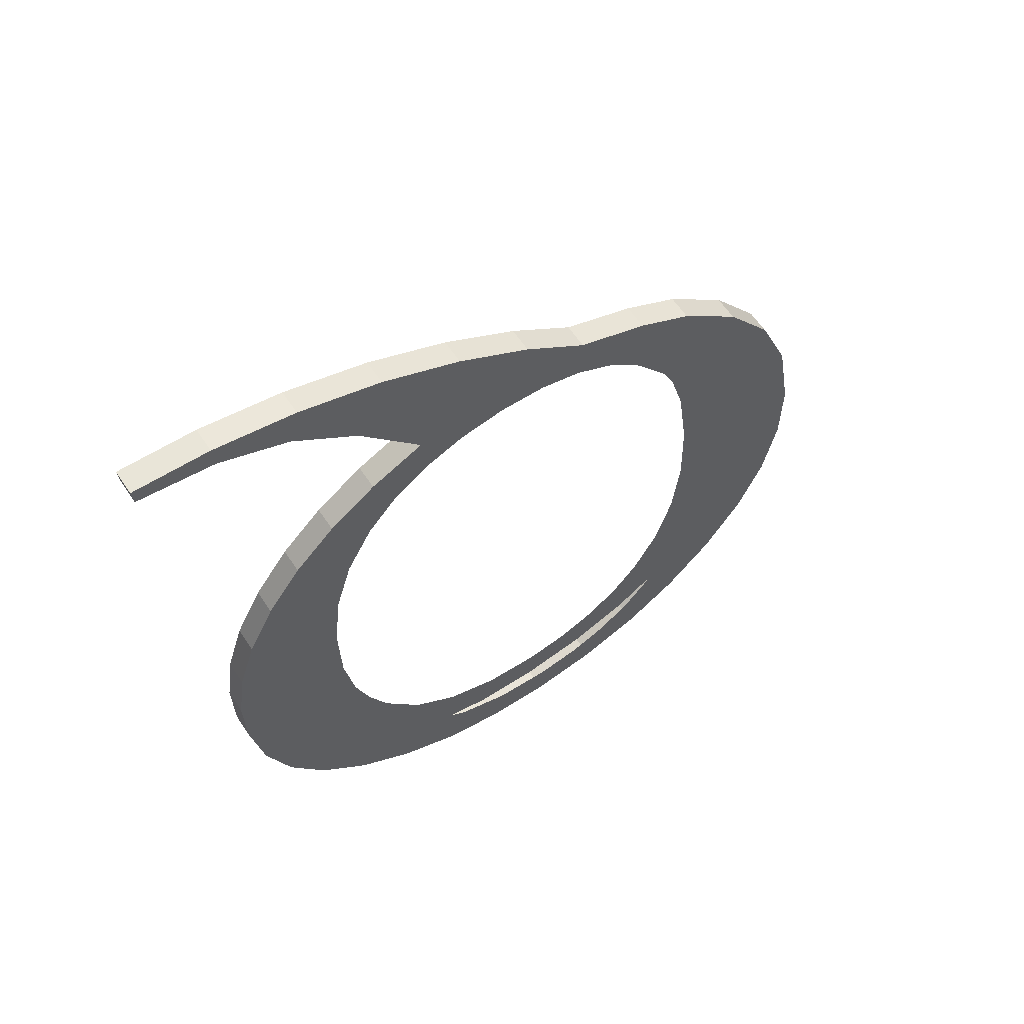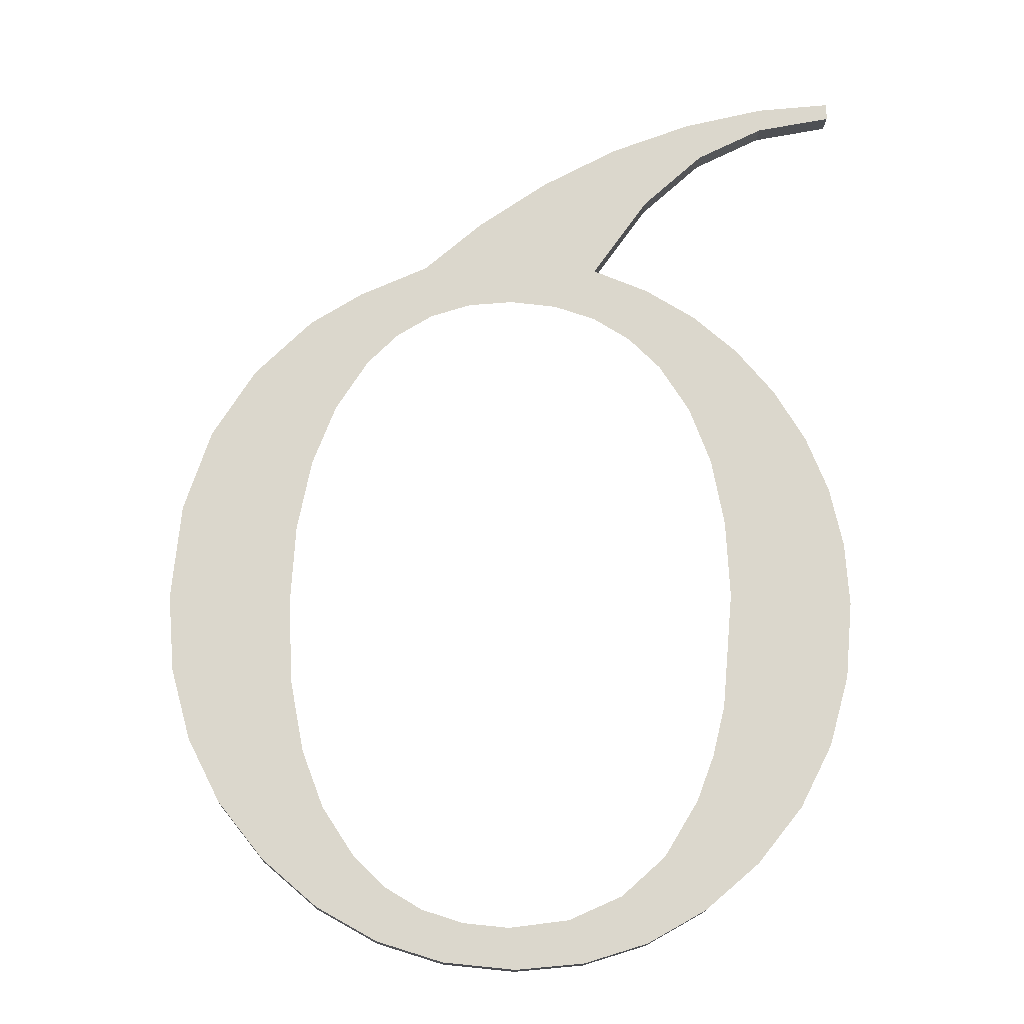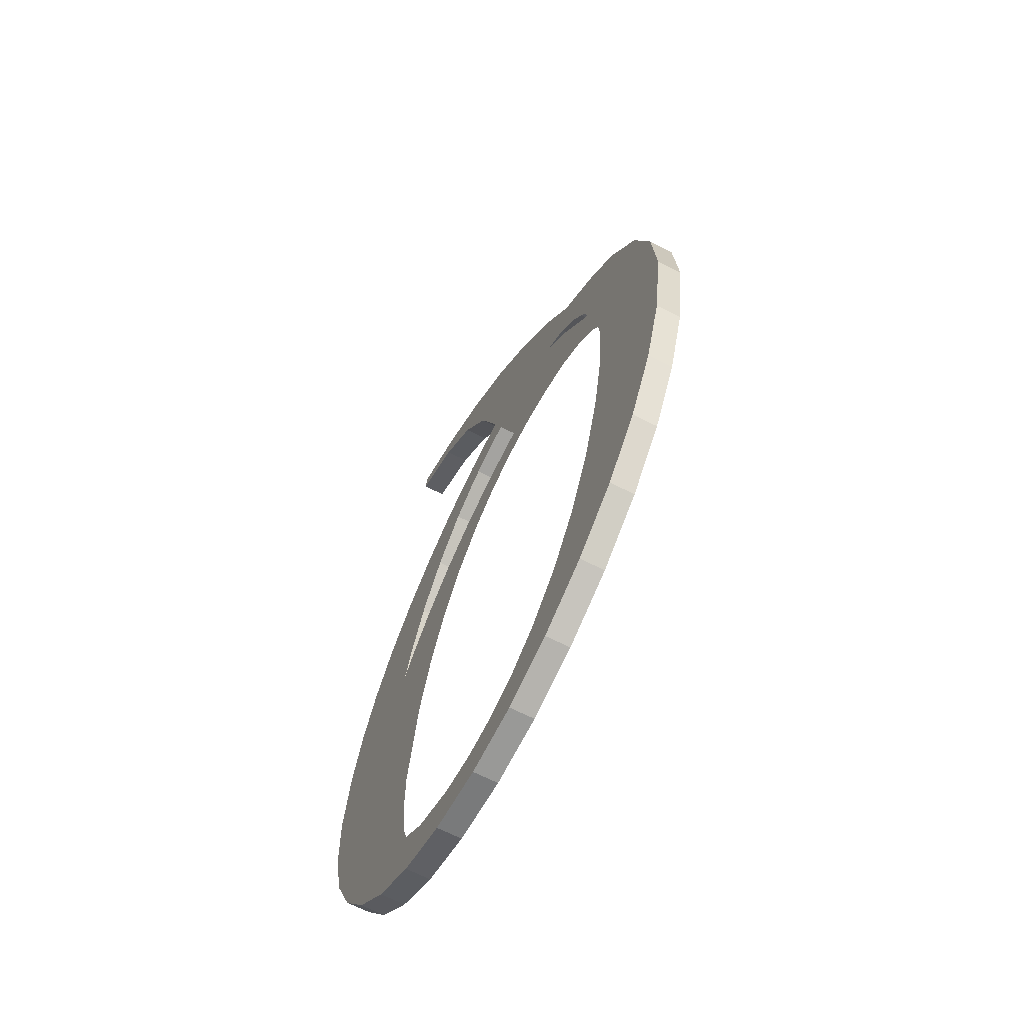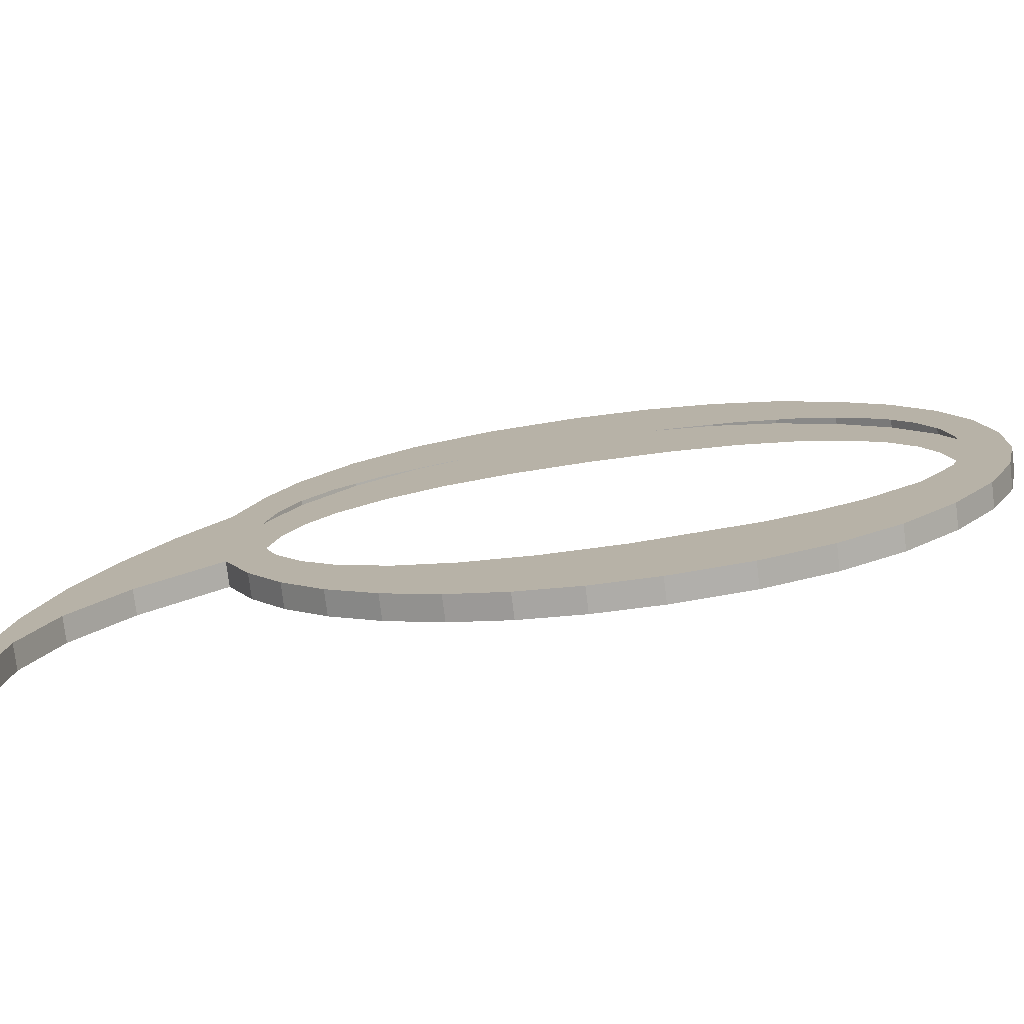
<metadata>
{"format":"obj","ext":"obj","renderer":"f3d","projection":"perspective","resolution":1024,"background":"white","views":[{"elev":70.1,"azim":146.2,"up":"+Z"},{"elev":-23.5,"azim":-2.1,"up":"+Z"},{"elev":-50.5,"azim":-116.2,"up":"+Z"},{"elev":12.7,"azim":85.4,"up":"+Y"}]}
</metadata>
<code>
o #ID1869
v -0.5966 0.02308 0.01615
v -0.5961 0.02255 0.02039
v -0.5962 0.02231 0.0223
v -0.5953 0.02322 0.01508
v -0.5957 0.02276 0.01874
v -0.5952 0.02293 0.01735
v -0.5939 0.02331 0.01432
v -0.5944 0.02307 0.01622
v -0.5937 0.02316 0.01553
v -0.5924 0.02337 0.01386
v -0.5929 0.02322 0.01504
v -0.5919 0.02326 0.01474
v -0.5907 0.02339 0.0137
v -0.5908 0.02327 0.01464
v -0.5895 0.02325 0.01483
v -0.5891 0.02337 0.01386
v -0.5882 0.02318 0.01538
v -0.5877 0.02331 0.01432
v -0.5872 0.02306 0.01632
v -0.5863 0.02322 0.01508
v -0.5864 0.02289 0.01767
v -0.586 0.02276 0.01874
v -0.585 0.02308 0.01616
v -0.5857 0.02261 0.01993
v -0.5855 0.02227 0.02265
v -0.5853 0.02151 0.02872
v -0.5844 0.02164 0.02767
v -0.584 0.02292 0.01747
v -0.5836 0.02179 0.02648
v -0.5833 0.02273 0.01893
v -0.5831 0.02195 0.0252
v -0.5828 0.02253 0.02056
v -0.5828 0.02212 0.02382
v -0.5827 0.02231 0.02235
v -0.5888 0.02138 0.02973
v -0.5888 0.02125 0.03078
v -0.5897 0.02134 0.03004
v -0.5875 0.02131 0.03028
v -0.5879 0.02145 0.0292
v -0.5871 0.02154 0.02848
v -0.5863 0.0214 0.02959
v -0.5864 0.02168 0.02737
v -0.5859 0.02184 0.02603
v -0.5856 0.02204 0.02446
v -0.5988 0.02253 0.02053
v -0.5988 0.02204 0.02449
v -0.599 0.02231 0.0223
v -0.5984 0.02274 0.01891
v -0.5981 0.0218 0.02637
v -0.5976 0.02292 0.01745
v -0.5971 0.0216 0.02796
v -0.5958 0.02144 0.02928
v -0.5961 0.02208 0.02419
v -0.5957 0.02187 0.02585
v -0.5946 0.02134 0.03005
v -0.5952 0.02169 0.02728
v -0.5944 0.02154 0.02848
v -0.593 0.02125 0.03078
v -0.5937 0.02145 0.0292
v -0.5928 0.02138 0.02973
v -0.5916 0.0211 0.03197
v -0.5919 0.02134 0.03004
v -0.5908 0.02133 0.03014
v -0.59 0.02096 0.0331
v -0.5883 0.02084 0.03407
v -0.5875 0.02102 0.03264
v -0.5864 0.02074 0.0348
v -0.5861 0.02085 0.03393
v -0.5845 0.02068 0.03528
v -0.5845 0.02075 0.03472
v -0.5828 0.02071 0.03509
v -0.5828 0.02066 0.03548
v -0.5888 0.02125 0.03078
v -0.5875 0.02157 0.03271
v -0.5875 0.02102 0.03264
v -0.5888 0.02181 0.03085
v -0.5875 0.02157 0.03271
v -0.5861 0.02085 0.03393
v -0.5875 0.02102 0.03264
v -0.5861 0.02141 0.034
v -0.5861 0.02141 0.034
v -0.5845 0.02075 0.03472
v -0.5861 0.02085 0.03393
v -0.5845 0.02131 0.03479
v -0.5845 0.02131 0.03479
v -0.5828 0.02071 0.03509
v -0.5845 0.02075 0.03472
v -0.5828 0.02127 0.03516
v -0.5828 0.02071 0.03509
v -0.5828 0.02122 0.03555
v -0.5828 0.02066 0.03548
v -0.5828 0.02127 0.03516
v -0.5828 0.02122 0.03555
v -0.5845 0.02068 0.03528
v -0.5828 0.02066 0.03548
v -0.5845 0.02124 0.03535
v -0.5845 0.02124 0.03535
v -0.5864 0.02074 0.0348
v -0.5845 0.02068 0.03528
v -0.5864 0.0213 0.03487
v -0.5864 0.0213 0.03487
v -0.5883 0.02084 0.03407
v -0.5864 0.02074 0.0348
v -0.5883 0.02139 0.03414
v -0.5883 0.02139 0.03414
v -0.59 0.02096 0.0331
v -0.5883 0.02084 0.03407
v -0.59 0.02152 0.03317
v -0.59 0.02152 0.03317
v -0.5916 0.0211 0.03197
v -0.59 0.02096 0.0331
v -0.5916 0.02166 0.03204
v -0.5916 0.02166 0.03204
v -0.593 0.02125 0.03078
v -0.5916 0.0211 0.03197
v -0.593 0.02181 0.03085
v -0.593 0.02181 0.03085
v -0.5946 0.02134 0.03005
v -0.593 0.02125 0.03078
v -0.5946 0.0219 0.03012
v -0.5946 0.0219 0.03012
v -0.5958 0.02144 0.02928
v -0.5946 0.02134 0.03005
v -0.5958 0.022 0.02935
v -0.5958 0.022 0.02935
v -0.5971 0.0216 0.02796
v -0.5958 0.02144 0.02928
v -0.5971 0.02216 0.02803
v -0.5981 0.02236 0.02644
v -0.5971 0.0216 0.02796
v -0.5971 0.02216 0.02803
v -0.5981 0.0218 0.02637
v -0.5988 0.0226 0.02456
v -0.5981 0.0218 0.02637
v -0.5981 0.02236 0.02644
v -0.5988 0.02204 0.02449
v -0.599 0.02287 0.02237
v -0.5988 0.02204 0.02449
v -0.5988 0.0226 0.02456
v -0.599 0.02231 0.0223
v -0.5988 0.02309 0.0206
v -0.599 0.02231 0.0223
v -0.599 0.02287 0.02237
v -0.5988 0.02253 0.02053
v -0.5984 0.02329 0.01898
v -0.5988 0.02253 0.02053
v -0.5988 0.02309 0.0206
v -0.5984 0.02274 0.01891
v -0.5976 0.02348 0.01752
v -0.5984 0.02274 0.01891
v -0.5984 0.02329 0.01898
v -0.5976 0.02292 0.01745
v -0.5966 0.02364 0.01622
v -0.5976 0.02292 0.01745
v -0.5976 0.02348 0.01752
v -0.5966 0.02308 0.01615
v -0.5966 0.02364 0.01622
v -0.5953 0.02322 0.01508
v -0.5966 0.02308 0.01615
v -0.5953 0.02378 0.01515
v -0.5953 0.02378 0.01515
v -0.5939 0.02331 0.01432
v -0.5953 0.02322 0.01508
v -0.5939 0.02387 0.01439
v -0.5939 0.02387 0.01439
v -0.5924 0.02337 0.01386
v -0.5939 0.02331 0.01432
v -0.5924 0.02393 0.01393
v -0.5924 0.02393 0.01393
v -0.5907 0.02339 0.0137
v -0.5924 0.02337 0.01386
v -0.5907 0.02395 0.01377
v -0.5907 0.02395 0.01377
v -0.5891 0.02337 0.01386
v -0.5907 0.02339 0.0137
v -0.5891 0.02393 0.01393
v -0.5891 0.02393 0.01393
v -0.5877 0.02331 0.01432
v -0.5891 0.02337 0.01386
v -0.5877 0.02387 0.01439
v -0.5877 0.02387 0.01439
v -0.5863 0.02322 0.01508
v -0.5877 0.02331 0.01432
v -0.5863 0.02378 0.01515
v -0.5863 0.02378 0.01515
v -0.585 0.02308 0.01616
v -0.5863 0.02322 0.01508
v -0.585 0.02364 0.01623
v -0.585 0.02308 0.01616
v -0.584 0.02348 0.01753
v -0.584 0.02292 0.01747
v -0.585 0.02364 0.01623
v -0.584 0.02292 0.01747
v -0.5833 0.02329 0.019
v -0.5833 0.02273 0.01893
v -0.584 0.02348 0.01753
v -0.5833 0.02273 0.01893
v -0.5828 0.02309 0.02063
v -0.5828 0.02253 0.02056
v -0.5833 0.02329 0.019
v -0.5828 0.02253 0.02056
v -0.5827 0.02286 0.02242
v -0.5827 0.02231 0.02235
v -0.5828 0.02309 0.02063
v -0.5827 0.02231 0.02235
v -0.5828 0.02268 0.02389
v -0.5828 0.02212 0.02382
v -0.5827 0.02286 0.02242
v -0.5828 0.02212 0.02382
v -0.5831 0.02251 0.02527
v -0.5831 0.02195 0.0252
v -0.5828 0.02268 0.02389
v -0.5831 0.02195 0.0252
v -0.5836 0.02235 0.02655
v -0.5836 0.02179 0.02648
v -0.5831 0.02251 0.02527
v -0.5836 0.02179 0.02648
v -0.5844 0.0222 0.02774
v -0.5844 0.02164 0.02767
v -0.5836 0.02235 0.02655
v -0.5844 0.02164 0.02767
v -0.5853 0.02206 0.02879
v -0.5853 0.02151 0.02872
v -0.5844 0.0222 0.02774
v -0.5853 0.02206 0.02879
v -0.5863 0.0214 0.02959
v -0.5853 0.02151 0.02872
v -0.5863 0.02196 0.02966
v -0.5863 0.02196 0.02966
v -0.5875 0.02131 0.03028
v -0.5863 0.0214 0.02959
v -0.5875 0.02187 0.03035
v -0.5875 0.02187 0.03035
v -0.5888 0.02125 0.03078
v -0.5875 0.02131 0.03028
v -0.5888 0.02181 0.03085
v -0.5988 0.0226 0.02456
v -0.5988 0.02309 0.0206
v -0.599 0.02287 0.02237
v -0.5984 0.02329 0.01898
v -0.5981 0.02236 0.02644
v -0.5976 0.02348 0.01752
v -0.5971 0.02216 0.02803
v -0.5966 0.02364 0.01622
v -0.5958 0.022 0.02935
v -0.5962 0.02287 0.02237
v -0.5961 0.02263 0.02426
v -0.5957 0.02243 0.02592
v -0.5946 0.0219 0.03012
v -0.5952 0.02225 0.02735
v -0.5944 0.0221 0.02855
v -0.593 0.02181 0.03085
v -0.5937 0.022 0.02927
v -0.5928 0.02194 0.0298
v -0.5916 0.02166 0.03204
v -0.5919 0.0219 0.03011
v -0.5908 0.02189 0.03021
v -0.59 0.02152 0.03317
v -0.5897 0.0219 0.03011
v -0.5883 0.02139 0.03414
v -0.5888 0.02181 0.03085
v -0.5875 0.02157 0.03271
v -0.5864 0.0213 0.03487
v -0.5861 0.02141 0.034
v -0.5845 0.02124 0.03535
v -0.5845 0.02131 0.03479
v -0.5828 0.02127 0.03516
v -0.5828 0.02122 0.03555
v -0.5888 0.02194 0.0298
v -0.5875 0.02187 0.03035
v -0.5879 0.022 0.02927
v -0.5871 0.0221 0.02855
v -0.5863 0.02196 0.02966
v -0.5864 0.02223 0.02744
v -0.5859 0.0224 0.0261
v -0.5853 0.02206 0.02879
v -0.5856 0.0226 0.02453
v -0.5855 0.02283 0.02272
v -0.5961 0.02311 0.02046
v -0.5953 0.02378 0.01515
v -0.5957 0.02332 0.01881
v -0.5952 0.02349 0.01742
v -0.5939 0.02387 0.01439
v -0.5944 0.02363 0.0163
v -0.5937 0.02372 0.0156
v -0.5924 0.02393 0.01393
v -0.5929 0.02378 0.01511
v -0.5919 0.02382 0.01481
v -0.5907 0.02395 0.01377
v -0.5908 0.02383 0.01471
v -0.5895 0.02381 0.0149
v -0.5891 0.02393 0.01393
v -0.5882 0.02374 0.01545
v -0.5877 0.02387 0.01439
v -0.5872 0.02362 0.01639
v -0.5863 0.02378 0.01515
v -0.5864 0.02345 0.01774
v -0.586 0.02332 0.01881
v -0.585 0.02364 0.01623
v -0.5857 0.02317 0.02
v -0.5844 0.0222 0.02774
v -0.584 0.02348 0.01753
v -0.5836 0.02235 0.02655
v -0.5833 0.02329 0.019
v -0.5831 0.02251 0.02527
v -0.5828 0.02309 0.02063
v -0.5828 0.02268 0.02389
v -0.5827 0.02286 0.02242
f 1 2 3
f 3 2 1
f 2 1 4
f 4 1 2
f 2 4 5
f 5 4 2
f 5 4 6
f 6 4 5
f 6 4 7
f 7 4 6
f 6 7 8
f 8 7 6
f 8 7 9
f 9 7 8
f 9 7 10
f 10 7 9
f 9 10 11
f 11 10 9
f 11 10 12
f 12 10 11
f 12 10 13
f 13 10 12
f 12 13 14
f 14 13 12
f 14 13 15
f 15 13 14
f 15 13 16
f 16 13 15
f 15 16 17
f 17 16 15
f 17 16 18
f 18 16 17
f 17 18 19
f 19 18 17
f 19 18 20
f 20 18 19
f 19 20 21
f 21 20 19
f 21 20 22
f 22 20 21
f 22 20 23
f 23 20 22
f 22 23 24
f 24 23 22
f 24 23 25
f 25 23 24
f 25 23 26
f 26 23 25
f 26 23 27
f 27 23 26
f 27 23 28
f 28 23 27
f 27 28 29
f 29 28 27
f 29 28 30
f 30 28 29
f 29 30 31
f 31 30 29
f 31 30 32
f 32 30 31
f 31 32 33
f 33 32 31
f 33 32 34
f 34 32 33
f 35 36 37
f 37 36 35
f 36 35 38
f 38 35 36
f 38 35 39
f 39 35 38
f 38 39 40
f 40 39 38
f 38 40 41
f 41 40 38
f 41 40 42
f 42 40 41
f 41 42 43
f 43 42 41
f 41 43 26
f 26 43 41
f 26 43 44
f 44 43 26
f 26 44 25
f 25 44 26
f 45 46 47
f 47 46 45
f 46 45 48
f 48 45 46
f 46 48 49
f 49 48 46
f 49 48 50
f 50 48 49
f 49 50 51
f 51 50 49
f 51 50 1
f 1 50 51
f 51 1 52
f 52 1 51
f 52 1 3
f 3 1 52
f 52 3 53
f 53 3 52
f 52 53 54
f 54 53 52
f 52 54 55
f 55 54 52
f 55 54 56
f 56 54 55
f 55 56 57
f 57 56 55
f 55 57 58
f 58 57 55
f 58 57 59
f 59 57 58
f 58 59 60
f 60 59 58
f 58 60 61
f 61 60 58
f 61 60 62
f 62 60 61
f 61 62 63
f 63 62 61
f 61 63 64
f 64 63 61
f 64 63 37
f 37 63 64
f 64 37 65
f 65 37 64
f 65 37 36
f 36 37 65
f 65 36 66
f 66 36 65
f 65 66 67
f 67 66 65
f 67 66 68
f 68 66 67
f 67 68 69
f 69 68 67
f 69 68 70
f 70 68 69
f 69 70 71
f 71 70 69
f 69 71 72
f 72 71 69
f 73 74 75
f 75 74 73
f 74 73 76
f 76 73 74
f 77 78 79
f 79 78 77
f 78 77 80
f 80 77 78
f 81 82 83
f 83 82 81
f 82 81 84
f 84 81 82
f 85 86 87
f 87 86 85
f 86 85 88
f 88 85 86
f 89 90 91
f 91 90 89
f 90 89 92
f 92 89 90
f 93 94 95
f 95 94 93
f 94 93 96
f 96 93 94
f 97 98 99
f 99 98 97
f 98 97 100
f 100 97 98
f 101 102 103
f 103 102 101
f 102 101 104
f 104 101 102
f 105 106 107
f 107 106 105
f 106 105 108
f 108 105 106
f 109 110 111
f 111 110 109
f 110 109 112
f 112 109 110
f 113 114 115
f 115 114 113
f 114 113 116
f 116 113 114
f 117 118 119
f 119 118 117
f 118 117 120
f 120 117 118
f 121 122 123
f 123 122 121
f 122 121 124
f 124 121 122
f 125 126 127
f 127 126 125
f 126 125 128
f 128 125 126
f 129 130 131
f 131 130 129
f 130 129 132
f 132 129 130
f 133 134 135
f 135 134 133
f 134 133 136
f 136 133 134
f 137 138 139
f 139 138 137
f 138 137 140
f 140 137 138
f 141 142 143
f 143 142 141
f 142 141 144
f 144 141 142
f 145 146 147
f 147 146 145
f 146 145 148
f 148 145 146
f 149 150 151
f 151 150 149
f 150 149 152
f 152 149 150
f 153 154 155
f 155 154 153
f 154 153 156
f 156 153 154
f 157 158 159
f 159 158 157
f 158 157 160
f 160 157 158
f 161 162 163
f 163 162 161
f 162 161 164
f 164 161 162
f 165 166 167
f 167 166 165
f 166 165 168
f 168 165 166
f 169 170 171
f 171 170 169
f 170 169 172
f 172 169 170
f 173 174 175
f 175 174 173
f 174 173 176
f 176 173 174
f 177 178 179
f 179 178 177
f 178 177 180
f 180 177 178
f 181 182 183
f 183 182 181
f 182 181 184
f 184 181 182
f 185 186 187
f 187 186 185
f 186 185 188
f 188 185 186
f 189 190 191
f 191 190 189
f 190 189 192
f 192 189 190
f 193 194 195
f 195 194 193
f 194 193 196
f 196 193 194
f 197 198 199
f 199 198 197
f 198 197 200
f 200 197 198
f 201 202 203
f 203 202 201
f 202 201 204
f 204 201 202
f 205 206 207
f 207 206 205
f 206 205 208
f 208 205 206
f 209 210 211
f 211 210 209
f 210 209 212
f 212 209 210
f 213 214 215
f 215 214 213
f 214 213 216
f 216 213 214
f 217 218 219
f 219 218 217
f 218 217 220
f 220 217 218
f 221 222 223
f 223 222 221
f 222 221 224
f 224 221 222
f 225 226 227
f 227 226 225
f 226 225 228
f 228 225 226
f 229 230 231
f 231 230 229
f 230 229 232
f 232 229 230
f 233 234 235
f 235 234 233
f 234 233 236
f 236 233 234
f 237 238 239
f 239 238 237
f 238 237 240
f 240 237 238
f 240 237 241
f 241 237 240
f 240 241 242
f 242 241 240
f 242 241 243
f 243 241 242
f 242 243 244
f 244 243 242
f 244 243 245
f 245 243 244
f 244 245 246
f 246 245 244
f 246 245 247
f 247 245 246
f 247 245 248
f 248 245 247
f 248 245 249
f 249 245 248
f 248 249 250
f 250 249 248
f 250 249 251
f 251 249 250
f 251 249 252
f 252 249 251
f 251 252 253
f 253 252 251
f 253 252 254
f 254 252 253
f 254 252 255
f 255 252 254
f 254 255 256
f 256 255 254
f 256 255 257
f 257 255 256
f 257 255 258
f 258 255 257
f 257 258 259
f 259 258 257
f 259 258 260
f 260 258 259
f 259 260 261
f 261 260 259
f 261 260 262
f 262 260 261
f 262 260 263
f 263 260 262
f 262 263 264
f 264 263 262
f 264 263 265
f 265 263 264
f 264 265 266
f 266 265 264
f 266 265 267
f 267 265 266
f 267 265 268
f 268 265 267
f 261 269 259
f 259 269 261
f 269 261 270
f 270 261 269
f 269 270 271
f 271 270 269
f 271 270 272
f 272 270 271
f 272 270 273
f 273 270 272
f 272 273 274
f 274 273 272
f 274 273 275
f 275 273 274
f 275 273 276
f 276 273 275
f 275 276 277
f 277 276 275
f 277 276 278
f 278 276 277
f 244 279 280
f 280 279 244
f 279 244 246
f 246 244 279
f 280 279 281
f 281 279 280
f 280 281 282
f 282 281 280
f 280 282 283
f 283 282 280
f 283 282 284
f 284 282 283
f 283 284 285
f 285 284 283
f 283 285 286
f 286 285 283
f 286 285 287
f 287 285 286
f 286 287 288
f 288 287 286
f 286 288 289
f 289 288 286
f 289 288 290
f 290 288 289
f 289 290 291
f 291 290 289
f 289 291 292
f 292 291 289
f 292 291 293
f 293 291 292
f 292 293 294
f 294 293 292
f 294 293 295
f 295 293 294
f 294 295 296
f 296 295 294
f 296 295 297
f 297 295 296
f 296 297 298
f 298 297 296
f 296 298 299
f 299 298 296
f 299 298 300
f 300 298 299
f 299 300 278
f 278 300 299
f 299 278 276
f 276 278 299
f 299 276 301
f 301 276 299
f 299 301 302
f 302 301 299
f 302 301 303
f 303 301 302
f 302 303 304
f 304 303 302
f 304 303 305
f 305 303 304
f 304 305 306
f 306 305 304
f 306 305 307
f 307 305 306
f 306 307 308
f 308 307 306

</code>
